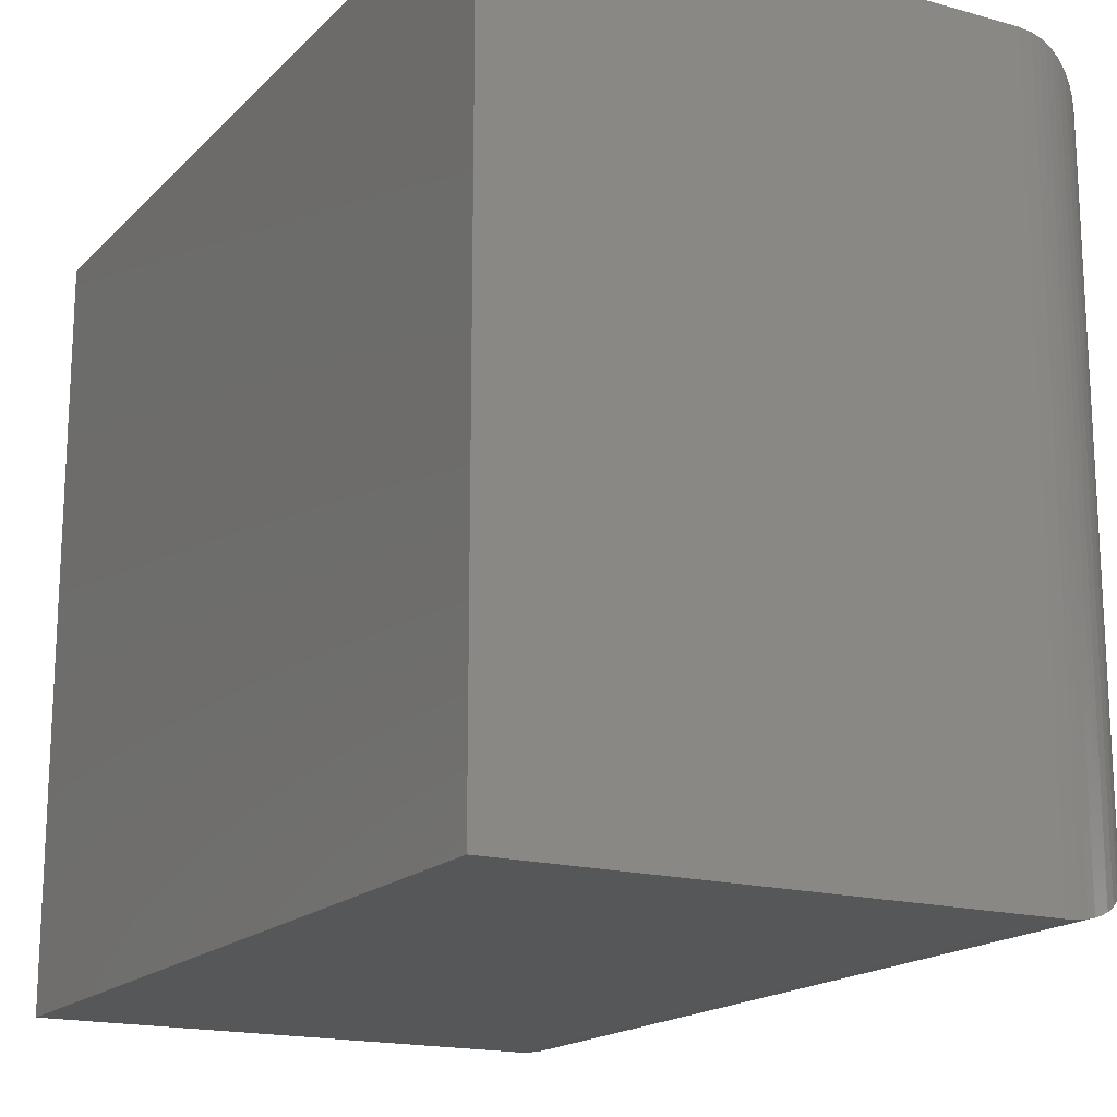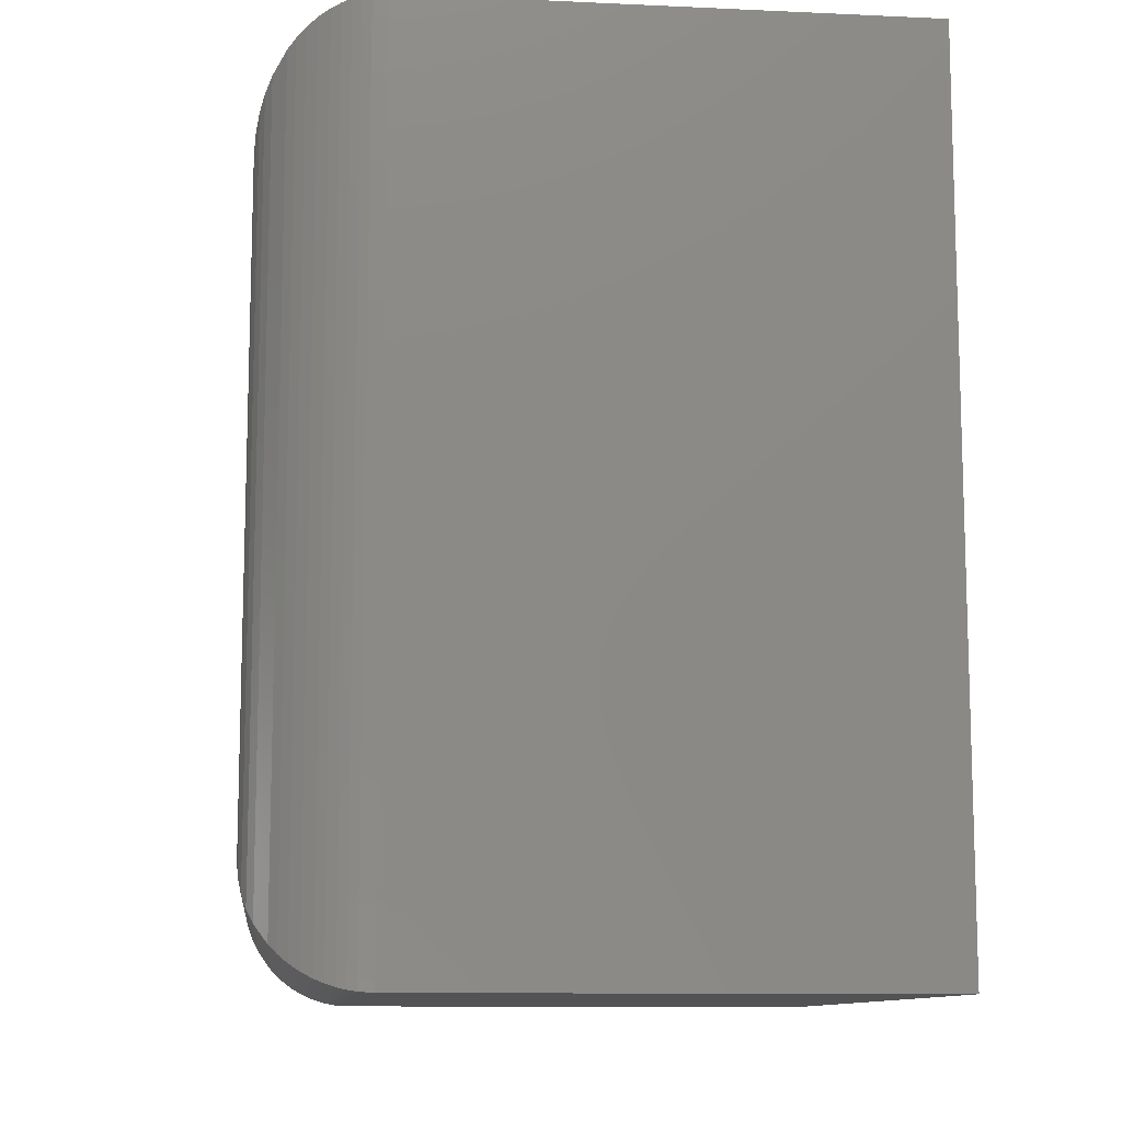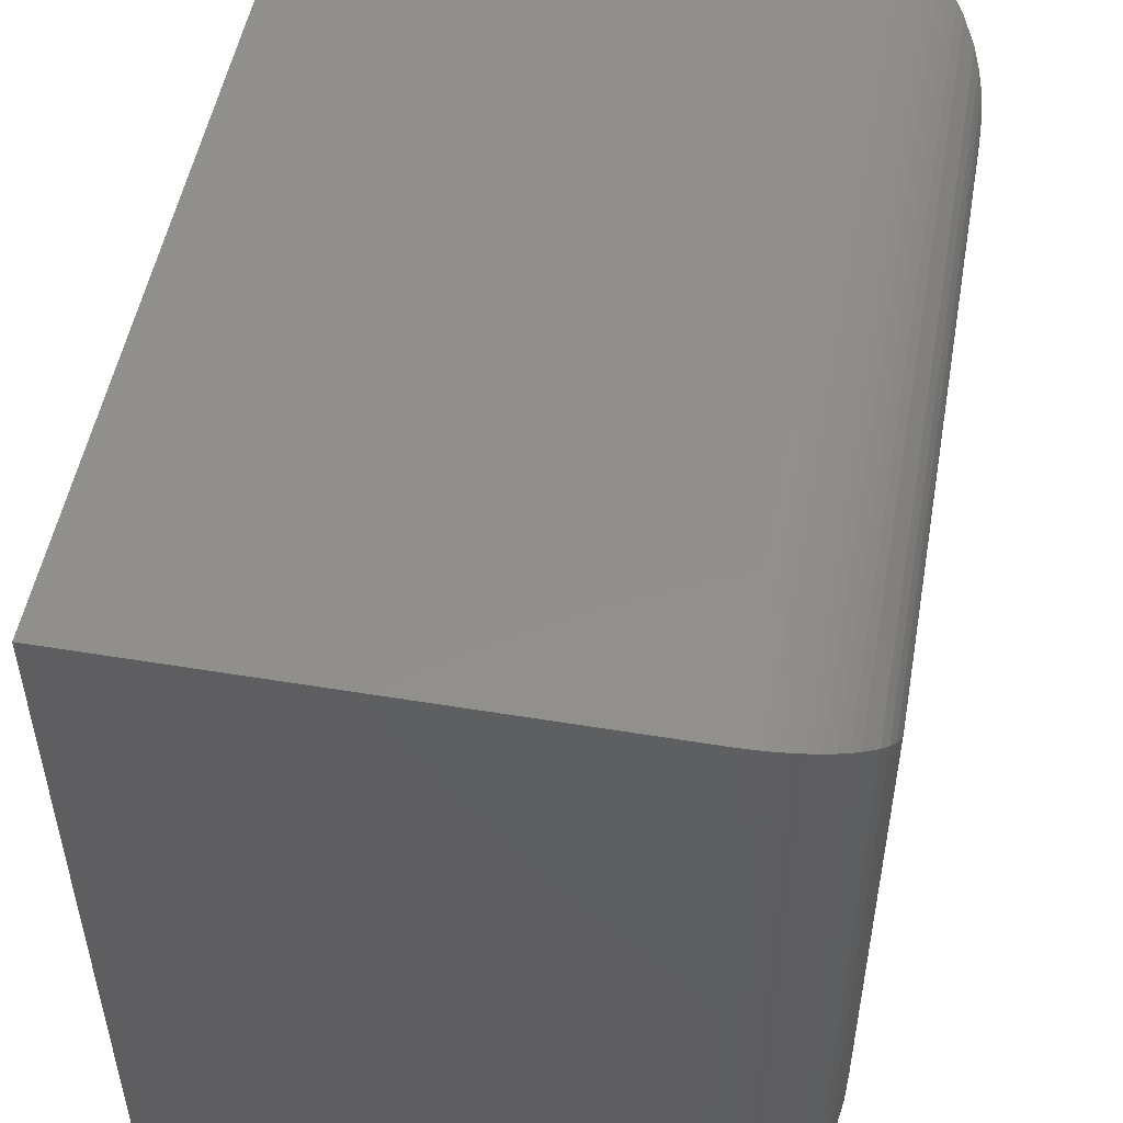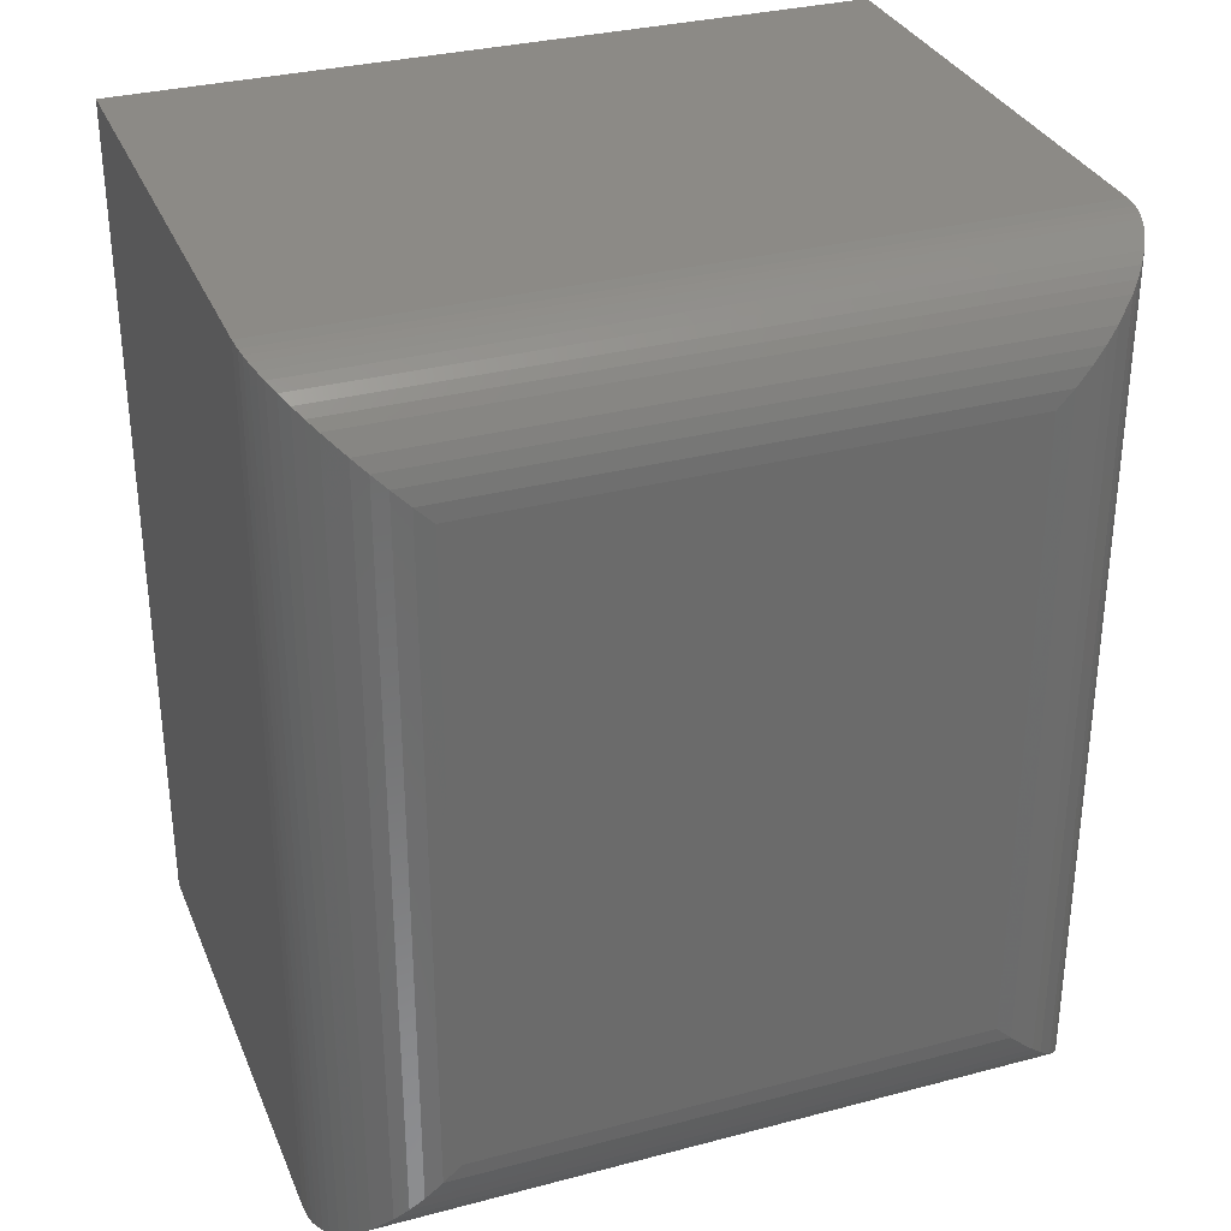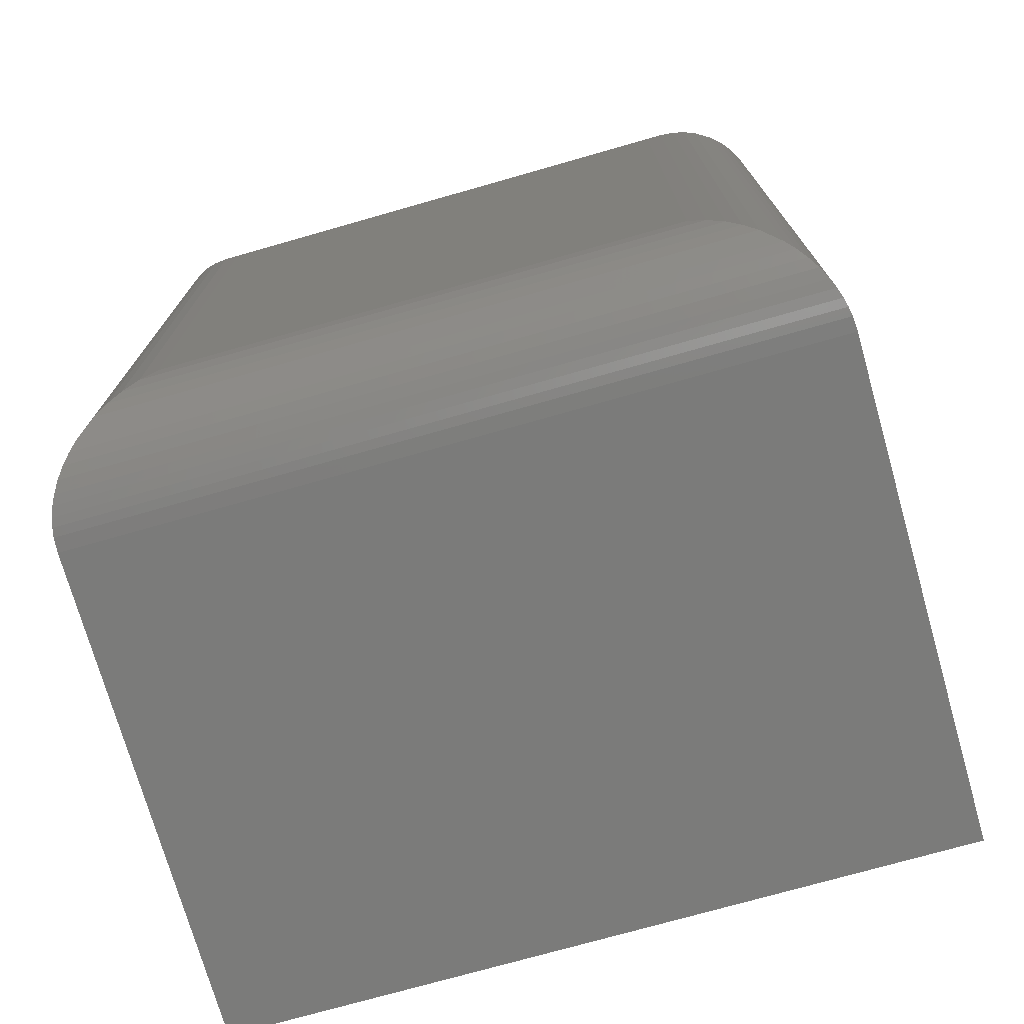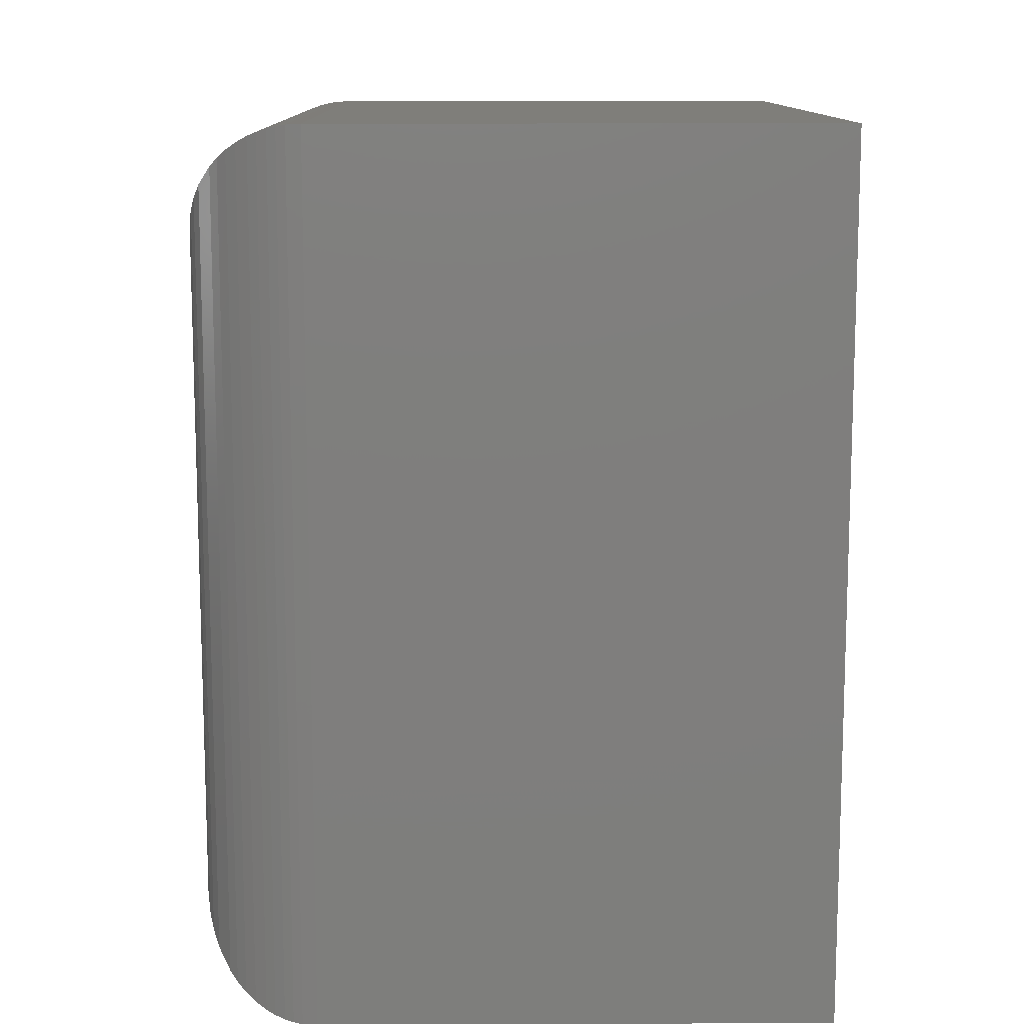
<metadata>
{"format":"stl","ext":"stl","renderer":"f3d","projection":"perspective","resolution":1024,"background":"white","views":[{"elev":-17.3,"azim":-29.0,"up":"+Y"},{"elev":-10.9,"azim":173.6,"up":"+Z"},{"elev":51.1,"azim":10.2,"up":"+Y"},{"elev":32.1,"azim":69.7,"up":"+Z"},{"elev":-74.1,"azim":105.9,"up":"+Z"},{"elev":11.7,"azim":179.3,"up":"+Z"}]}
</metadata>
<code>
# stl→obj: 64 verts, 124 faces
v -0.3516 -0.75 -0.3438
v 0.1576 -0.75 -0.3438
v -0.3516 -0.75 0.5312
v 0.1576 -0.75 0.5312
v -0.3516 0 -0.3438
v -0.3516 4.857e-17 0.5312
v 0.1576 2.826e-17 -0.3438
v 0.1576 7.683e-17 0.5312
v 0.2748 -0.6328 -0.2266
v 0.2748 -0.1172 -0.2266
v 0.2748 -0.6328 0.4141
v 0.2748 -0.1172 0.4141
v 0.1721 -0.0008989 -0.3429
v 0.181 -0.002365 0.5289
v 0.181 -0.002363 -0.3414
v 0.1897 -0.004489 0.5268
v 0.1992 -0.007658 -0.3361
v 0.1992 -0.007659 0.5236
v 0.2082 -0.01151 0.5197
v 0.1721 -0.0008989 0.5304
v 0.1897 -0.004486 -0.3393
v 0.2736 -0.1006 0.4306
v 0.2736 -0.1006 -0.2431
v 0.2701 -0.08448 0.4468
v 0.2701 -0.08448 -0.2593
v 0.2654 -0.0713 0.4599
v 0.2654 -0.0713 -0.2724
v 0.259 -0.05845 0.4728
v 0.259 -0.05845 -0.2853
v 0.2462 -0.04053 0.4907
v 0.2462 -0.04053 -0.3032
v 0.2383 -0.03223 0.499
v 0.2383 -0.03223 -0.3115
v 0.2293 -0.02453 0.5067
v 0.2293 -0.02453 -0.3192
v 0.2193 -0.01757 0.5137
v 0.2193 -0.01757 -0.3262
v 0.2082 -0.01151 -0.3322
v 0.181 -0.7476 0.5289
v 0.1897 -0.7455 0.5268
v 0.1992 -0.7423 0.5236
v 0.2082 -0.7385 0.5197
v 0.1721 -0.7491 0.5304
v 0.2736 -0.6494 0.4306
v 0.2701 -0.6655 0.4468
v 0.2654 -0.6787 0.4599
v 0.259 -0.6916 0.4728
v 0.2462 -0.7095 0.4907
v 0.2383 -0.7178 0.499
v 0.2293 -0.7255 0.5067
v 0.2193 -0.7324 0.5137
v 0.1897 -0.7455 -0.3393
v 0.181 -0.7476 -0.3414
v 0.2736 -0.6494 -0.2431
v 0.2701 -0.6655 -0.2593
v 0.2654 -0.6787 -0.2724
v 0.259 -0.6916 -0.2853
v 0.2462 -0.7095 -0.3032
v 0.2383 -0.7178 -0.3115
v 0.2293 -0.7255 -0.3192
v 0.2193 -0.7324 -0.3262
v 0.2082 -0.7385 -0.3322
v 0.1992 -0.7423 -0.3361
v 0.1721 -0.7491 -0.3429
f 1 2 3
f 3 2 4
f 5 6 7
f 7 6 8
f 8 6 4
f 4 6 3
f 9 10 11
f 11 10 12
f 5 7 1
f 1 7 2
f 13 14 15
f 15 14 16
f 17 18 19
f 7 8 13
f 13 8 20
f 13 20 14
f 18 17 16
f 16 17 21
f 16 21 15
f 12 10 22
f 22 10 23
f 22 23 24
f 24 23 25
f 24 25 26
f 26 25 27
f 26 27 28
f 28 27 29
f 28 29 30
f 30 29 31
f 30 31 32
f 32 31 33
f 32 33 34
f 34 33 35
f 34 35 36
f 36 35 37
f 36 37 19
f 19 37 38
f 19 38 17
f 20 39 14
f 14 39 40
f 18 41 42
f 8 4 20
f 20 4 43
f 20 43 39
f 41 18 40
f 40 18 16
f 40 16 14
f 11 12 44
f 44 12 22
f 44 22 45
f 45 22 24
f 45 24 46
f 46 24 26
f 46 26 47
f 47 26 28
f 47 28 48
f 48 28 30
f 48 30 49
f 49 30 32
f 49 32 50
f 50 32 34
f 50 34 51
f 51 34 36
f 51 36 42
f 42 36 19
f 42 19 18
f 52 40 39
f 52 39 53
f 53 39 43
f 9 11 54
f 54 11 44
f 54 44 55
f 55 44 45
f 55 45 56
f 56 45 46
f 56 46 57
f 57 46 47
f 57 47 58
f 58 47 48
f 58 48 59
f 59 48 49
f 59 49 60
f 60 49 50
f 60 50 61
f 61 50 51
f 61 51 62
f 62 51 42
f 62 42 41
f 40 52 41
f 41 52 63
f 41 63 62
f 4 2 43
f 43 2 64
f 43 64 53
f 21 52 53
f 21 53 15
f 15 53 64
f 10 9 23
f 23 9 54
f 23 54 25
f 25 54 55
f 25 55 27
f 27 55 56
f 27 56 29
f 29 56 57
f 29 57 31
f 31 57 58
f 31 58 33
f 33 58 59
f 33 59 35
f 35 59 60
f 35 60 37
f 37 60 61
f 37 61 38
f 38 61 62
f 38 62 63
f 52 21 63
f 63 21 17
f 63 17 38
f 2 7 64
f 64 7 13
f 64 13 15
f 3 6 1
f 1 6 5

</code>
